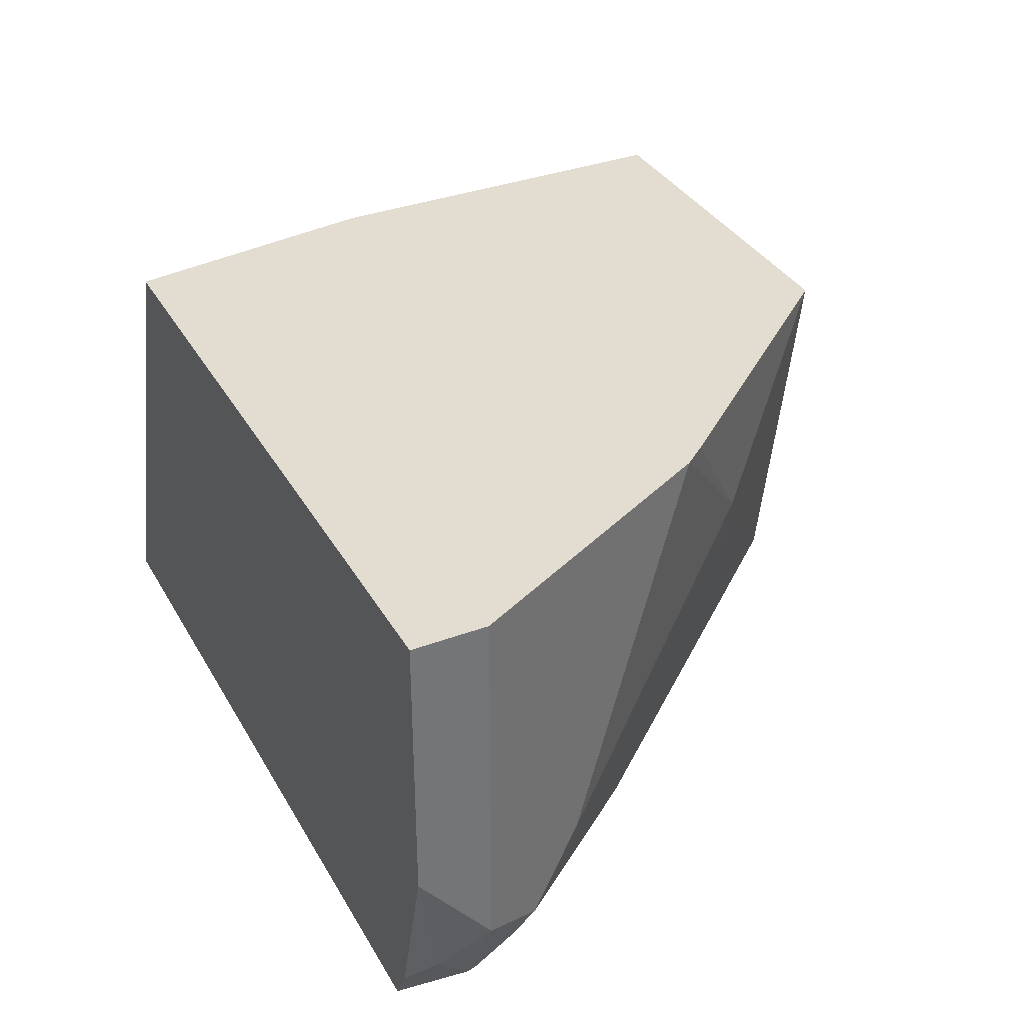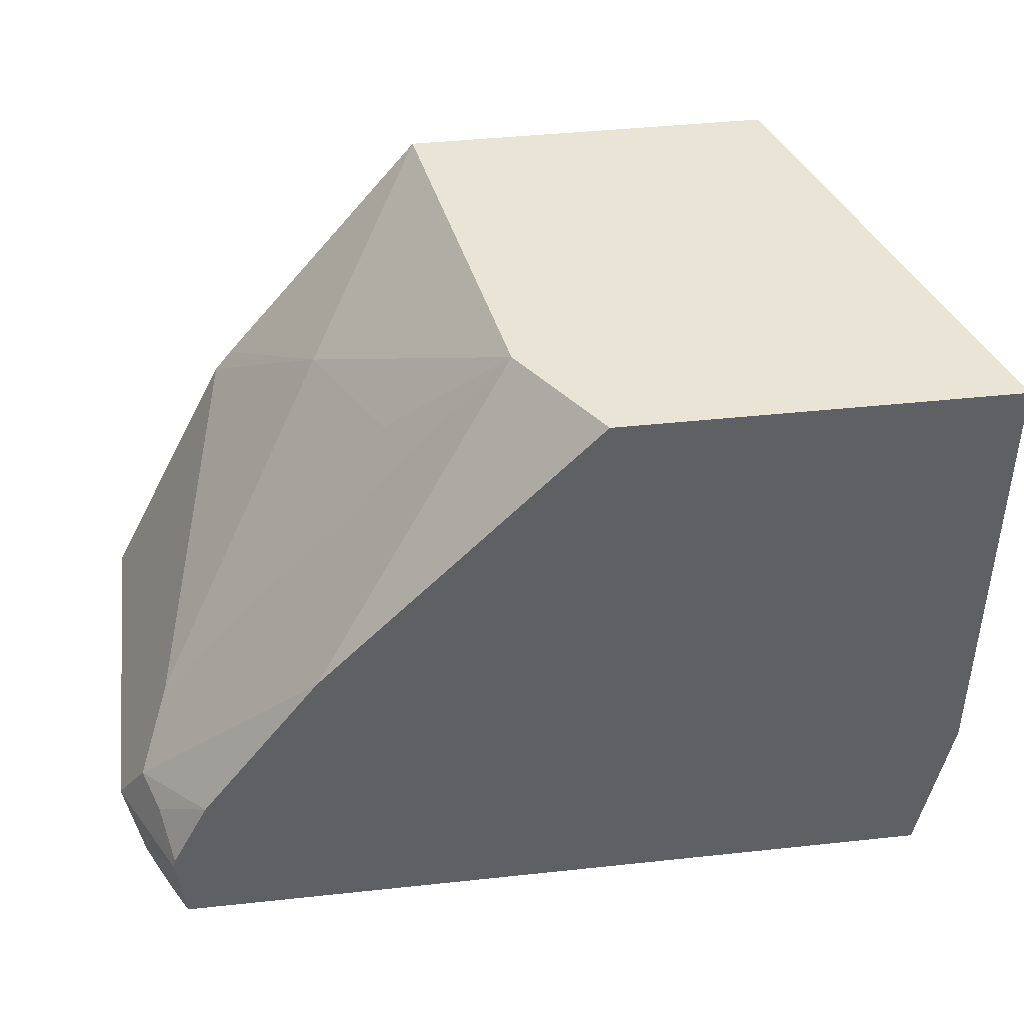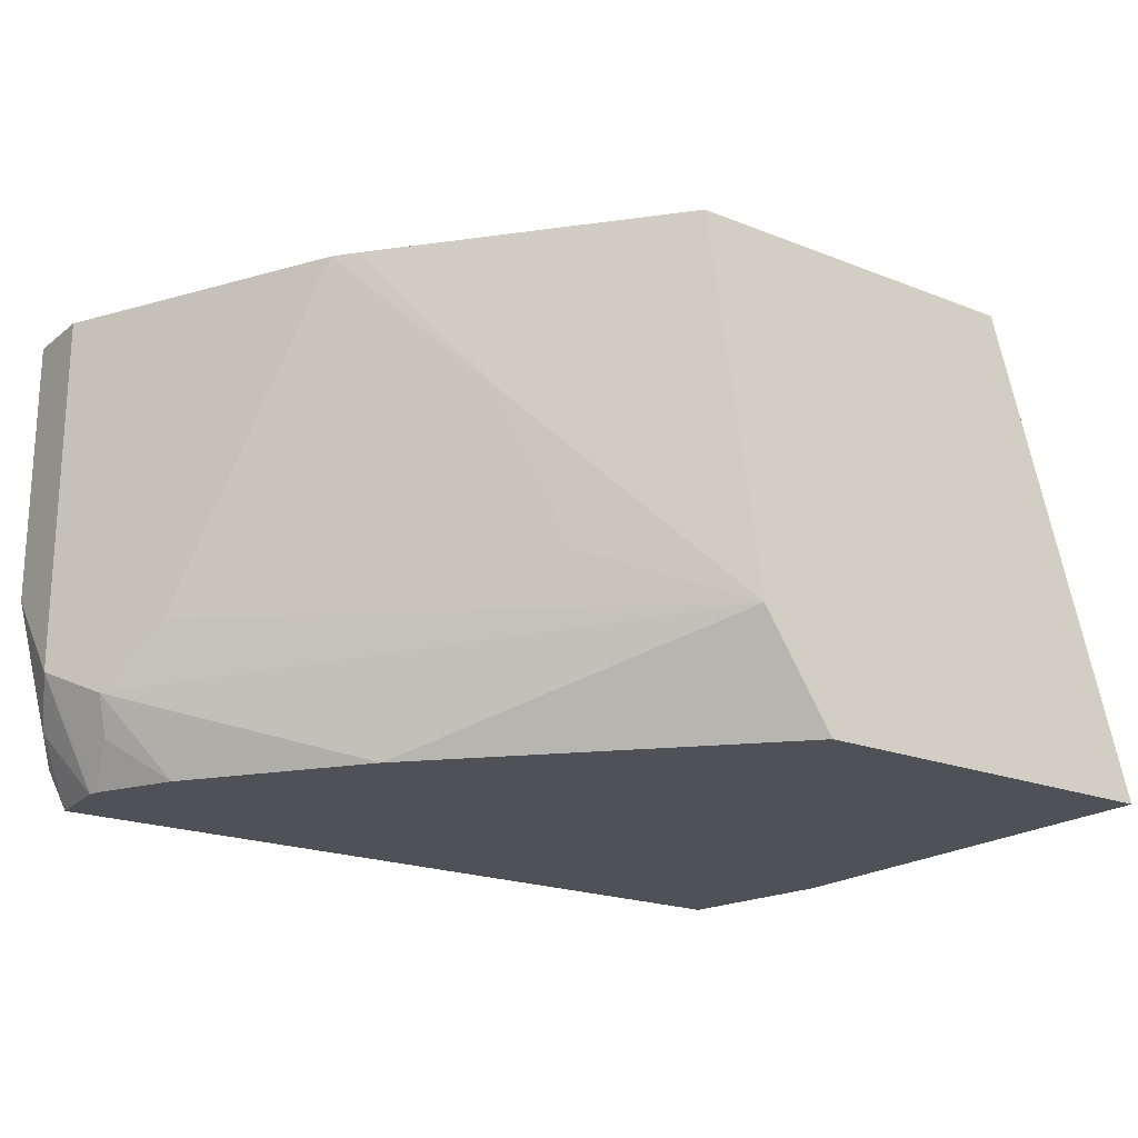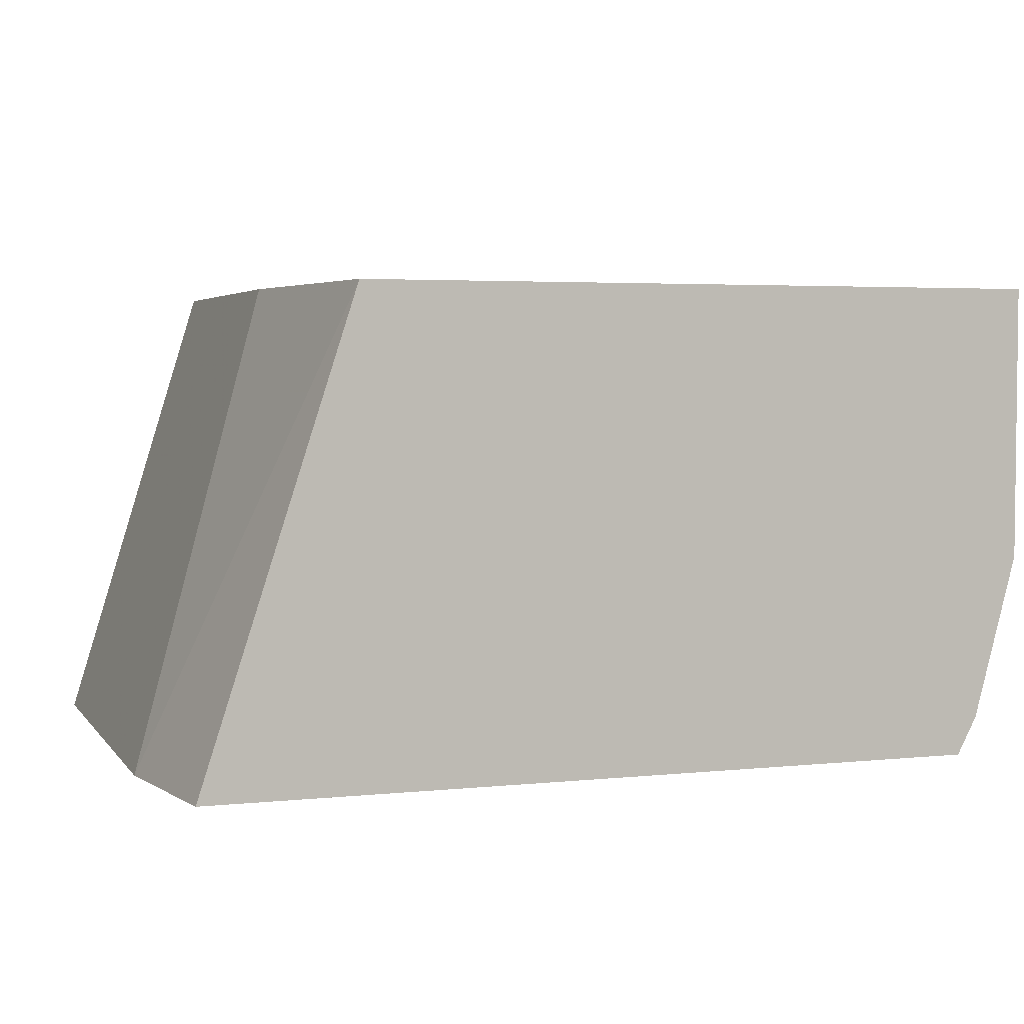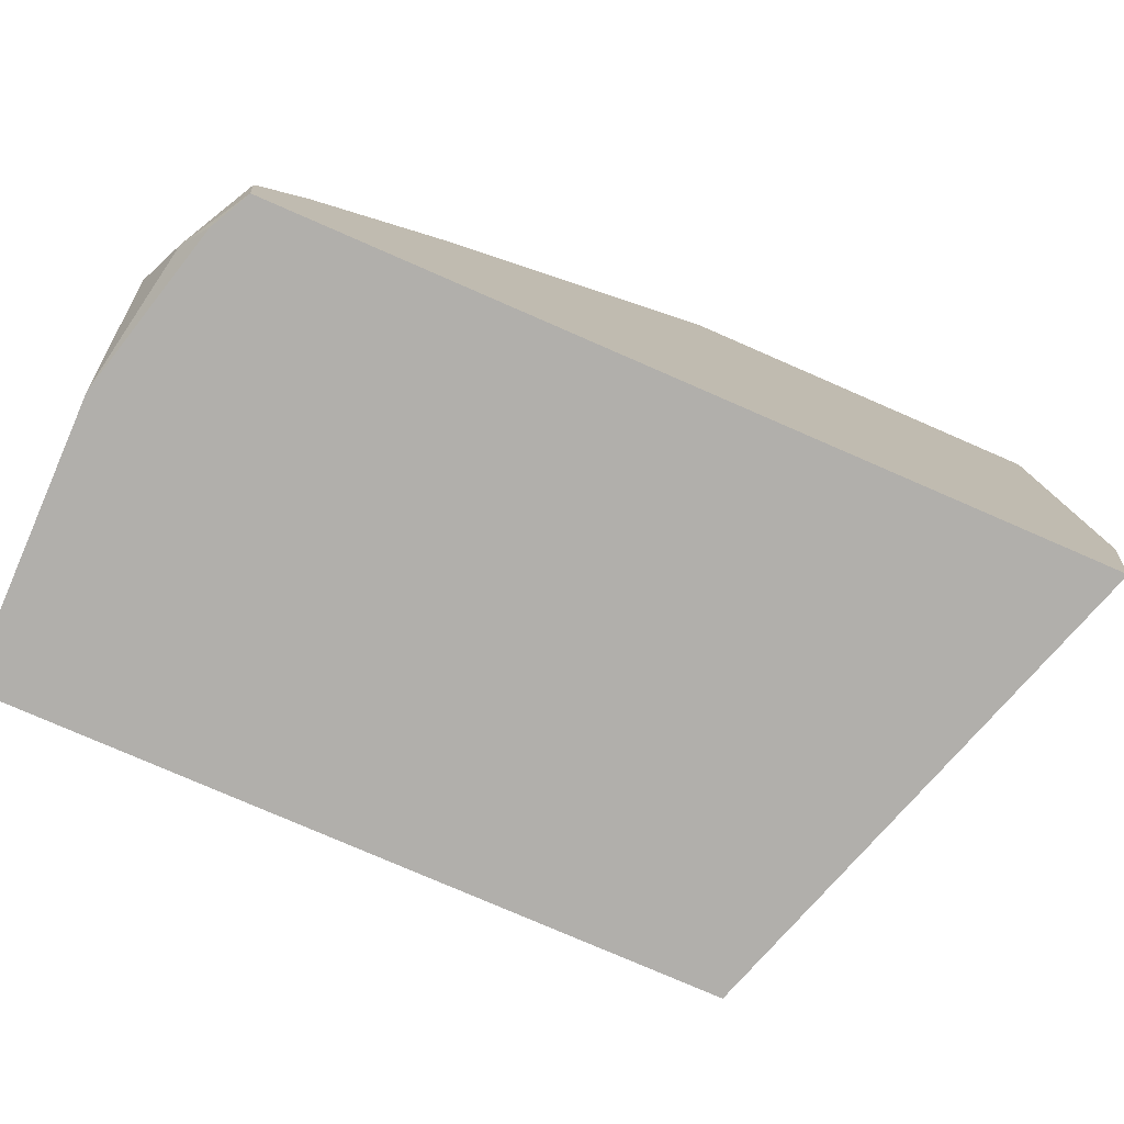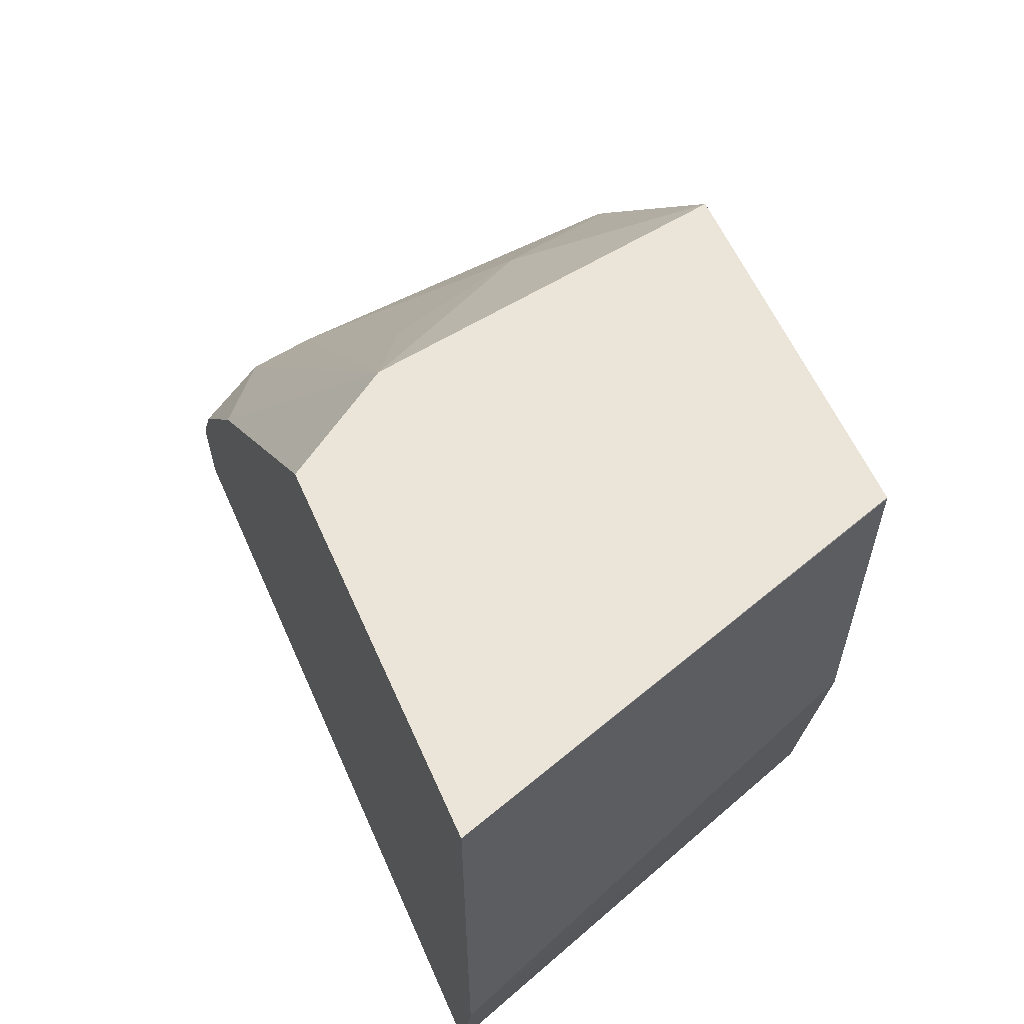
<metadata>
{"format":"obj","ext":"obj","renderer":"f3d","projection":"perspective","resolution":1024,"background":"white","views":[{"elev":35.4,"azim":63.7,"up":"+Z"},{"elev":42.6,"azim":172.7,"up":"+Y"},{"elev":-20.3,"azim":144.1,"up":"+Z"},{"elev":3.8,"azim":-19.1,"up":"+Z"},{"elev":-78.1,"azim":156.5,"up":"+Y"},{"elev":59.0,"azim":-113.7,"up":"+Y"}]}
</metadata>
<code>
v 0.4439 -0.3694 -0.0002054
v 0.5292 -0.4718 -0.0002054
v 0.493 -0.4314 -0.06165
v 0.4209 -0.3694 -0.1479
v 0.296 -0.3694 -0.0002054
v 0.5363 -0.4809 -0.0002054
v 0.4684 -0.4191 -0.1233
v 0.567 -0.5423 -0.1356
v 0.5793 -0.567 -0.1602
v 0.503 -0.4884 -0.1925
v 0.4547 -0.437 -0.1925
v 0.3912 -0.3694 -0.1925
v 0.2366 -0.3694 -0.1925
v 0.2958 -0.3698 -0.0002054
v 0.5917 -0.5917 -0.0002054
v 0.5917 -0.5917 -0.1479
v 0.5732 -0.5732 -0.1756
v 0.5528 -0.5566 -0.1925
v 0.2365 -0.3698 -0.1925
v 0.2958 -0.5177 -0.0002054
v 0.5917 -0.621 -0.0002054
v 0.5917 -0.621 -0.1109
v 0.5824 -0.6101 -0.1664
v 0.5793 -0.5917 -0.1726
v 0.5683 -0.5877 -0.1925
v 0.2365 -0.5547 -0.1925
v 0.3111 -0.621 -0.0002054
v 0.5742 -0.621 -0.1772
v 0.5693 -0.5917 -0.1925
v 0.5663 -0.621 -0.1925
v 0.2486 -0.621 -0.1925
f 15 22 16
f 15 21 22
f 14 26 20
f 14 19 26
f 13 19 14
f 10 19 13
f 10 13 12
f 10 26 19
f 10 31 26
f 16 22 23
f 10 30 31
f 10 12 11
f 16 23 24
f 21 28 22
f 16 25 17
f 17 25 18
f 20 26 27
f 21 27 31
f 21 31 30
f 21 30 28
f 22 28 23
f 23 29 24
f 23 28 30
f 23 30 29
f 24 29 25
f 26 31 27
f 10 29 30
f 16 24 25
f 10 25 29
f 10 18 25
f 9 18 10
f 1 2 3
f 1 3 4
f 1 4 12
f 1 12 13
f 1 13 5
f 1 5 14
f 1 20 27
f 1 27 21
f 1 21 15
f 1 15 6
f 1 6 2
f 2 6 3
f 3 7 4
f 1 14 20
f 3 8 7
f 3 6 8
f 9 17 18
f 9 16 17
f 6 9 8
f 6 15 16
f 5 13 14
f 6 16 9
f 4 11 12
f 4 10 11
f 4 9 10
f 4 8 9
f 4 7 8

</code>
